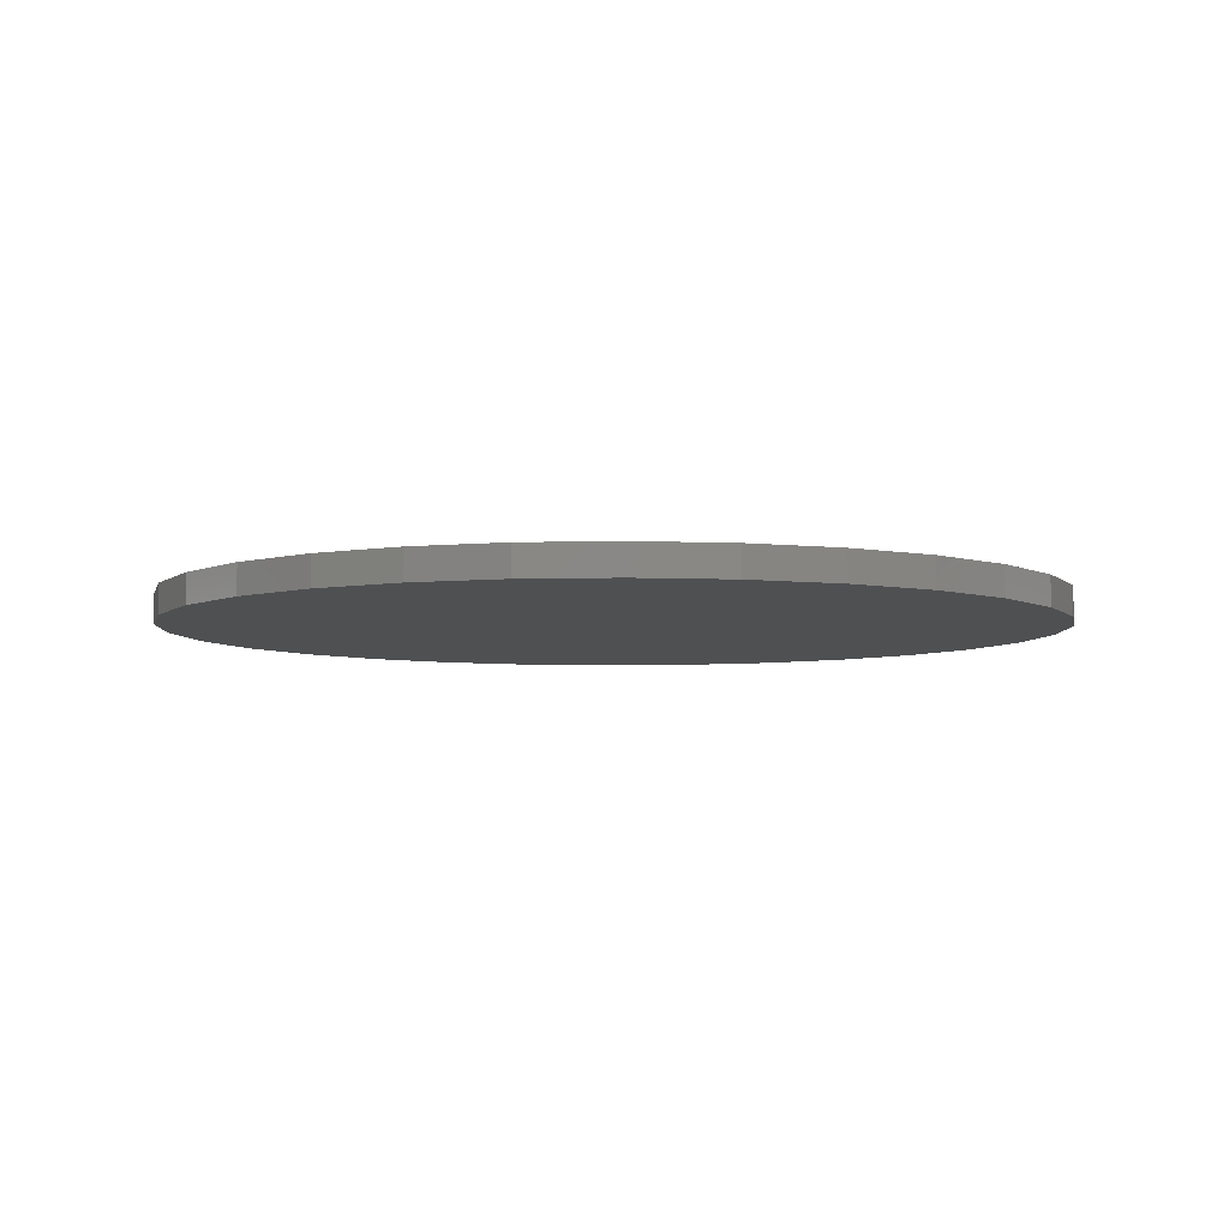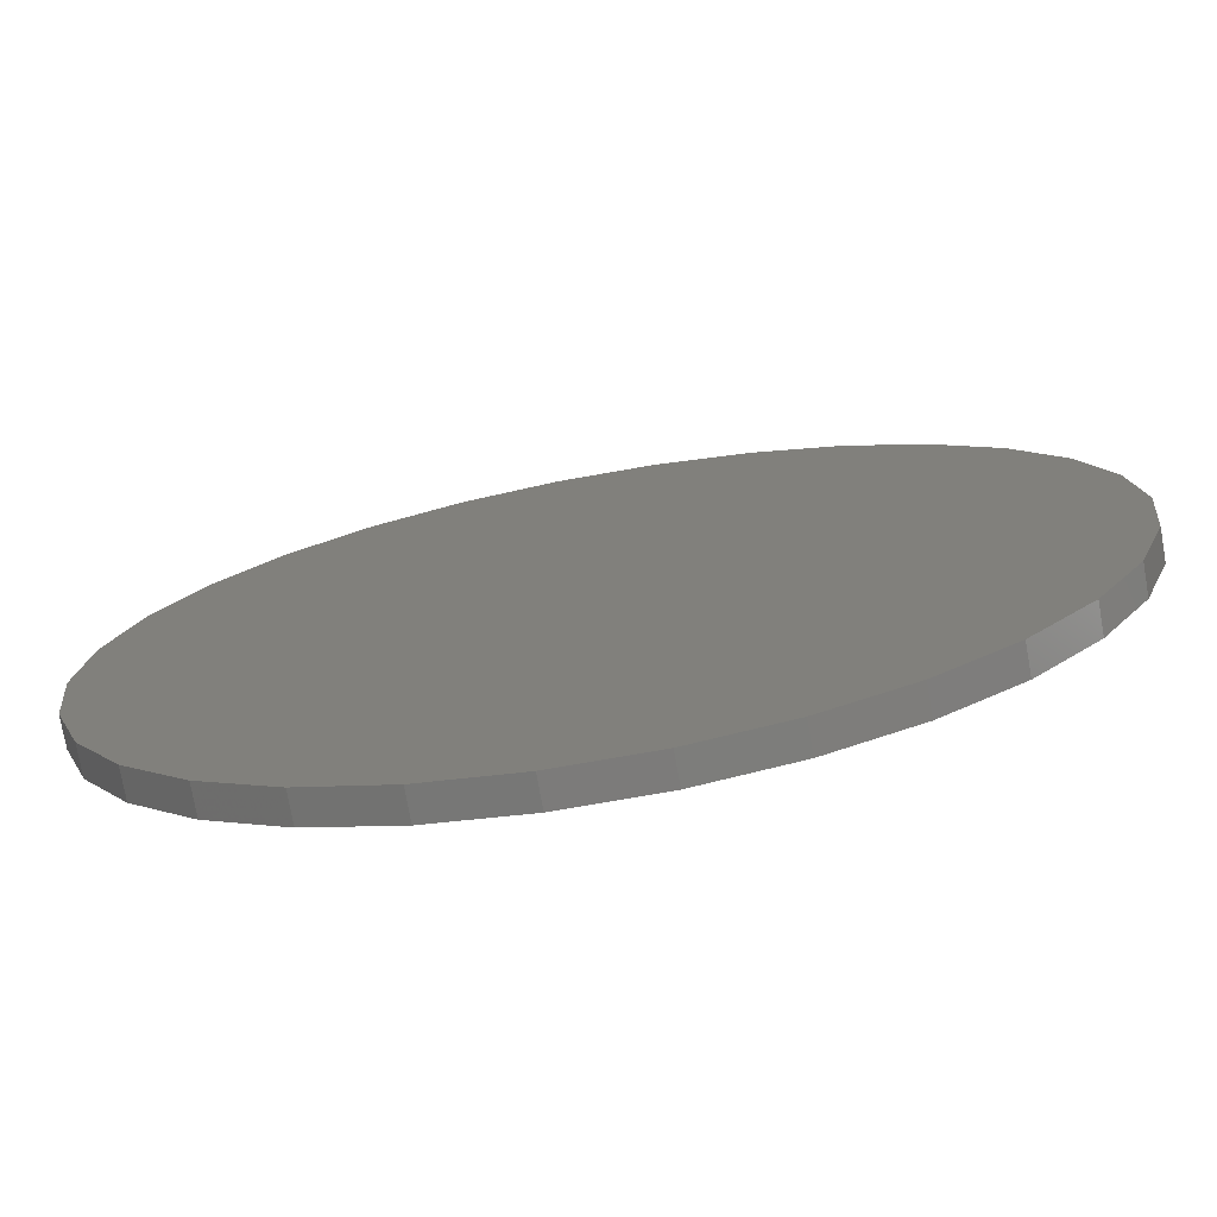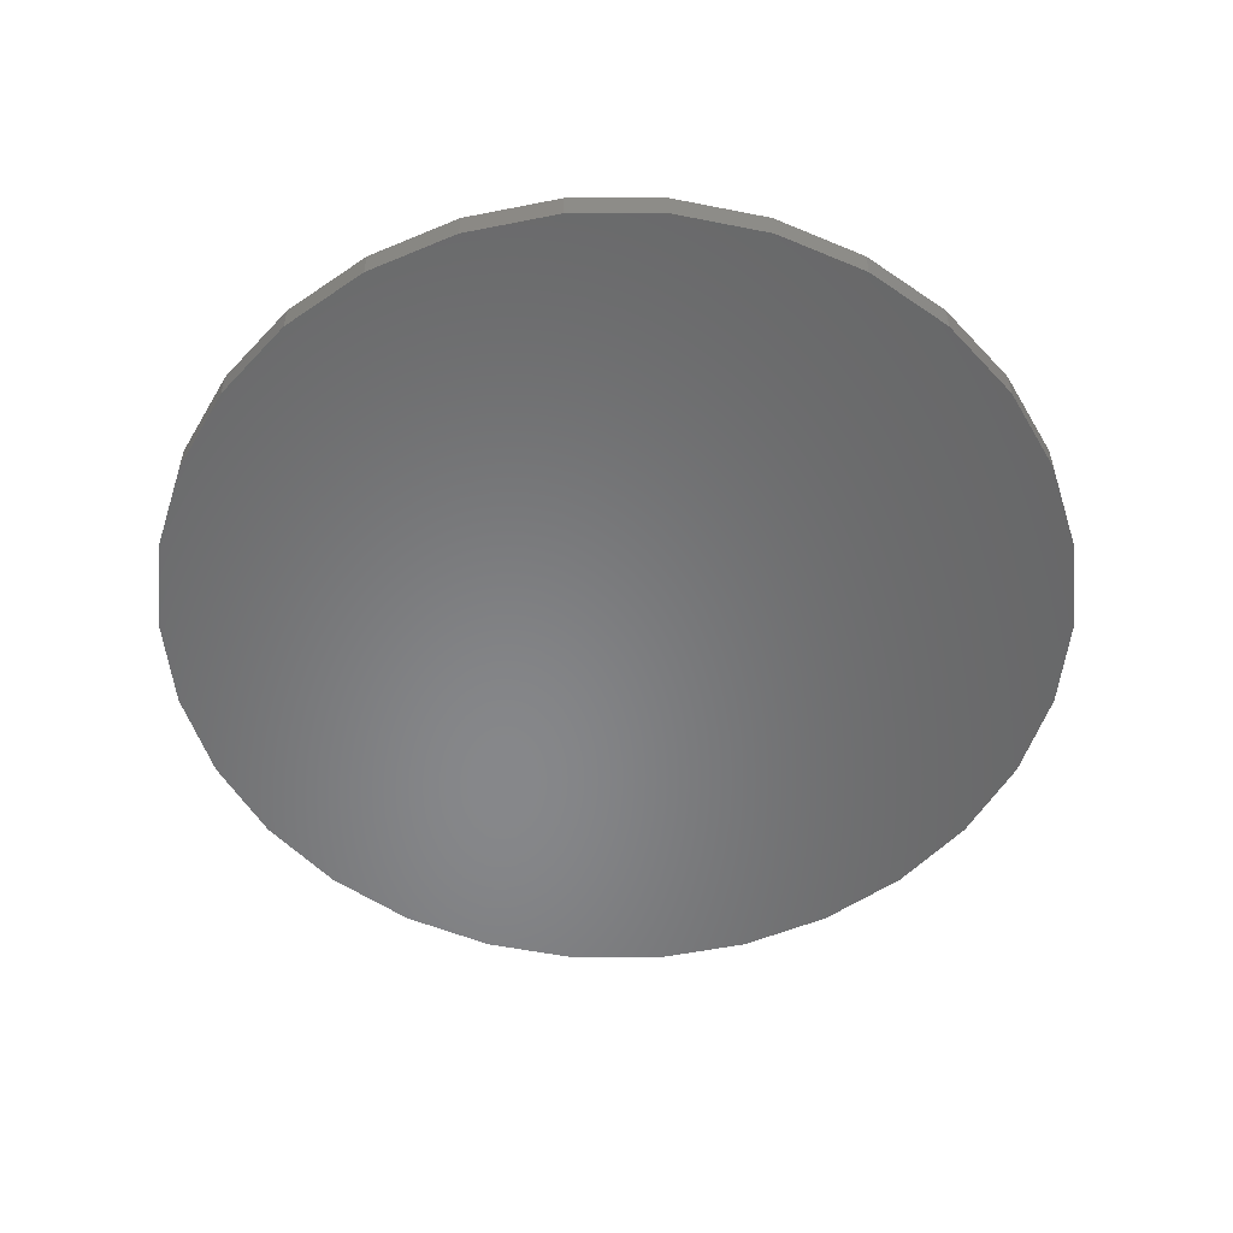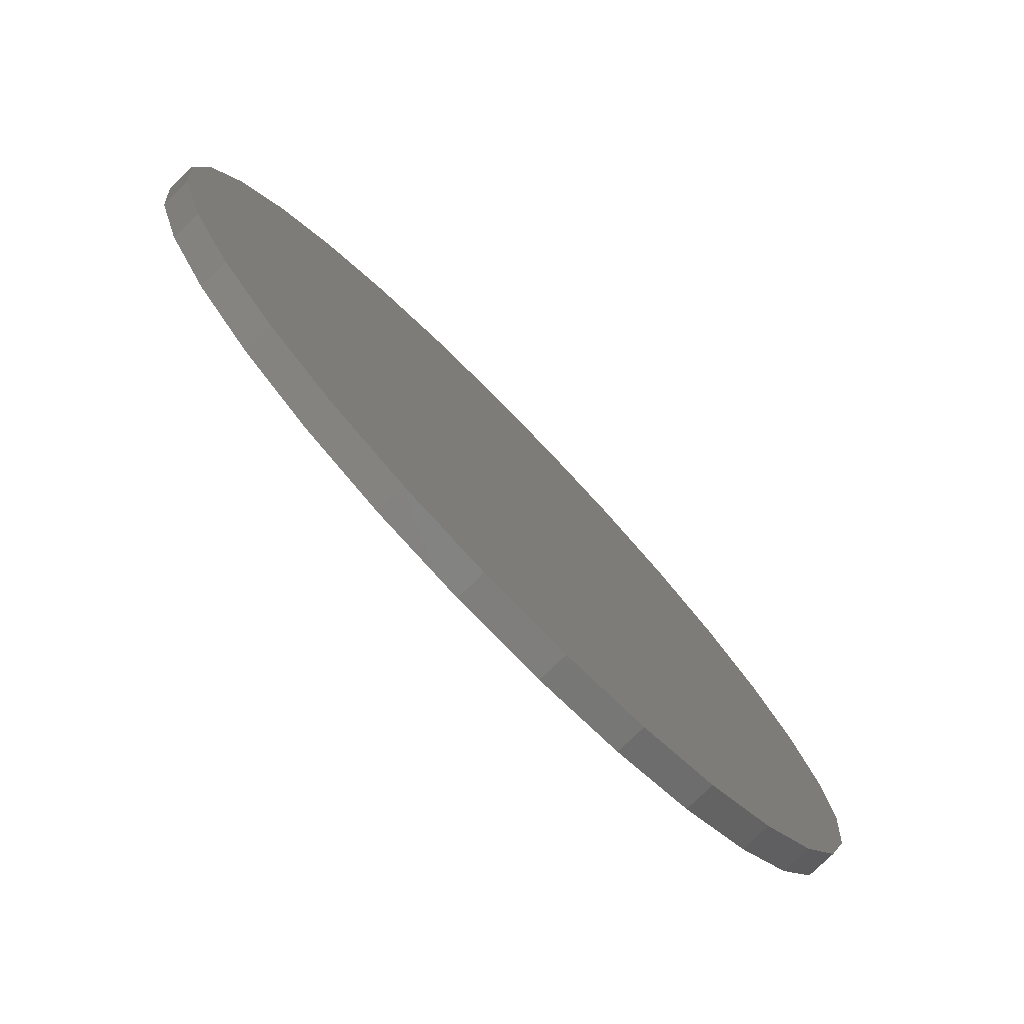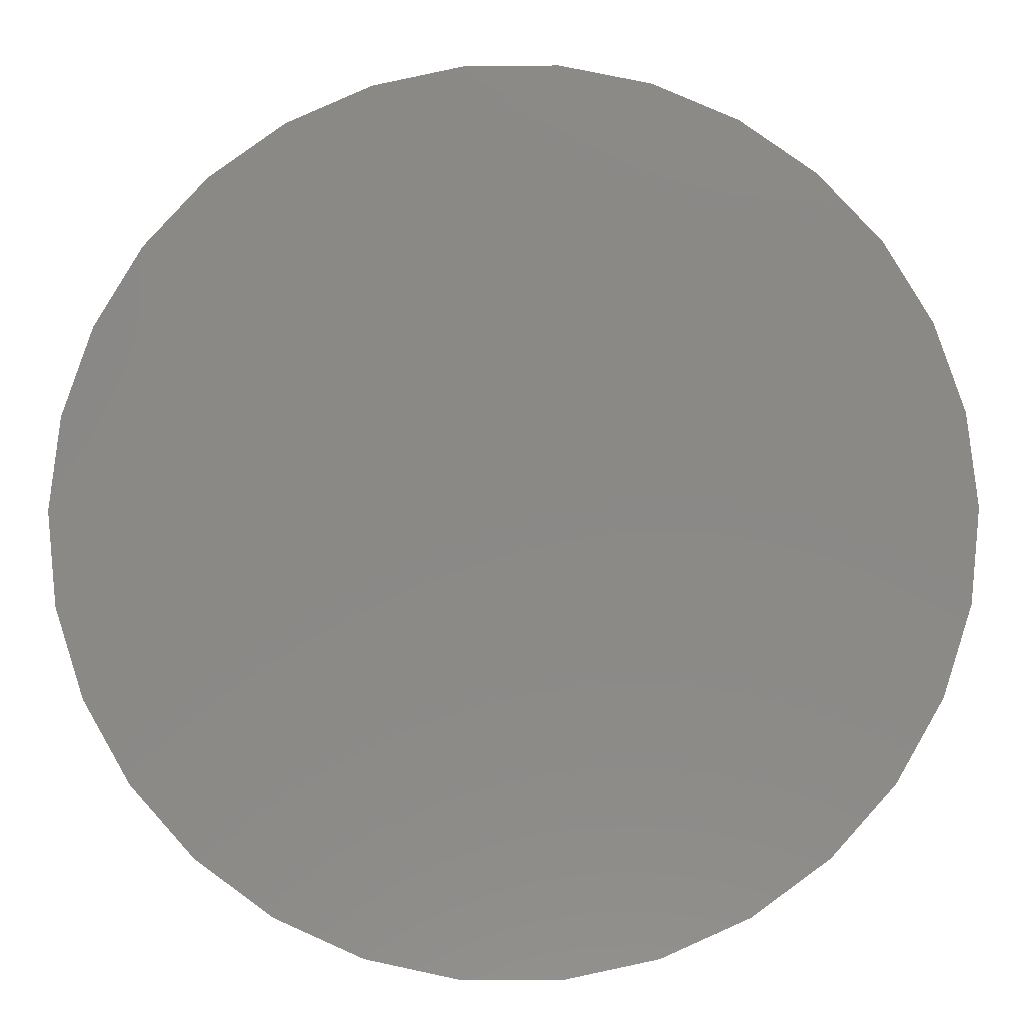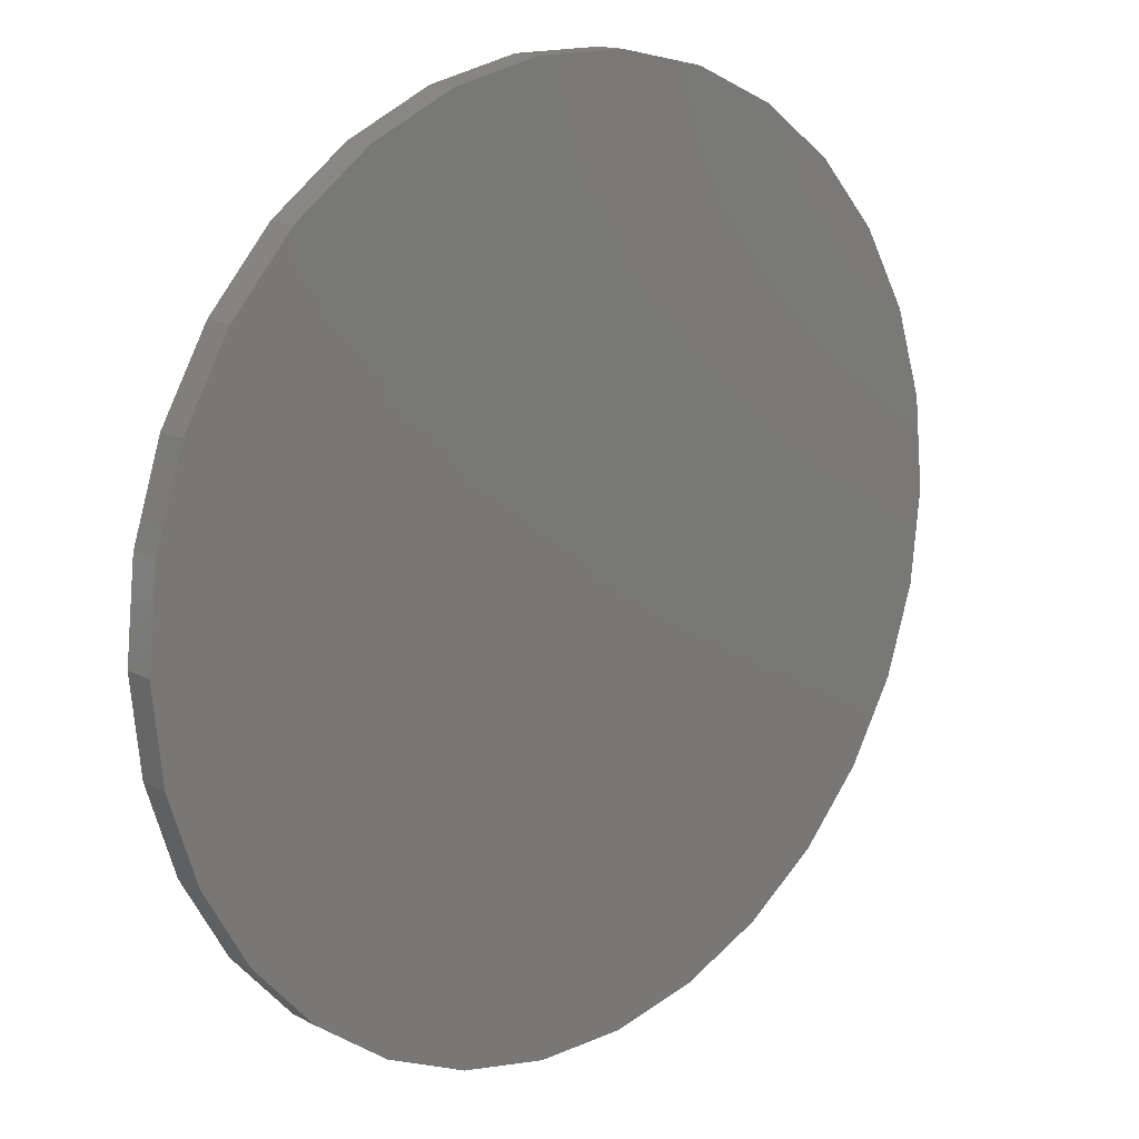
<metadata>
{"format":"stl","ext":"stl","renderer":"f3d","projection":"perspective","resolution":1024,"background":"white","views":[{"elev":-5.7,"azim":-79.3,"up":"+Z"},{"elev":-75.0,"azim":-170.0,"up":"+Y"},{"elev":-54.1,"azim":-120.0,"up":"+Z"},{"elev":-78.2,"azim":-45.9,"up":"+Y"},{"elev":-9.3,"azim":-178.7,"up":"+Y"},{"elev":15.5,"azim":137.5,"up":"+Y"}]}
</metadata>
<code>
# stl→obj: 60 verts, 116 faces
v -14.67 3.119 0
v -13.7 6.101 0
v -15 0 0
v -12.14 8.817 0
v -10.04 11.15 0
v -7.5 12.99 0
v -4.635 14.27 0
v -1.568 14.92 0
v 1.568 14.92 0
v 4.635 14.27 0
v 7.5 12.99 0
v 10.04 11.15 0
v 12.14 8.817 0
v 13.7 6.101 0
v 14.67 3.119 0
v 15 0 0
v 14.67 -3.119 0
v 13.7 -6.101 0
v 12.14 -8.817 0
v 10.04 -11.15 0
v 7.5 -12.99 0
v 4.635 -14.27 0
v 1.568 -14.92 0
v -1.568 -14.92 0
v -4.635 -14.27 0
v -7.5 -12.99 0
v -10.04 -11.15 0
v -12.14 -8.817 0
v -13.7 -6.101 0
v -14.67 -3.119 0
v 14.67 3.119 1
v 15 0 1
v 13.7 6.101 1
v -15 0 1
v -14.67 3.119 1
v -14.67 -3.119 1
v -13.7 -6.101 1
v -12.14 -8.817 1
v -10.04 -11.15 1
v -7.5 -12.99 1
v -4.635 -14.27 1
v -1.568 -14.92 1
v 1.568 -14.92 1
v 4.635 -14.27 1
v 7.5 -12.99 1
v 10.04 -11.15 1
v 12.14 -8.817 1
v 13.7 -6.101 1
v 14.67 -3.119 1
v 12.14 8.817 1
v 10.04 11.15 1
v 7.5 12.99 1
v 4.635 14.27 1
v 1.568 14.92 1
v -1.568 14.92 1
v -4.635 14.27 1
v -7.5 12.99 1
v -10.04 11.15 1
v -12.14 8.817 1
v -13.7 6.101 1
f 1 2 3
f 3 2 4
f 3 4 5
f 3 5 6
f 3 6 7
f 3 7 8
f 3 8 9
f 3 9 10
f 3 10 11
f 3 11 12
f 3 12 13
f 3 13 14
f 3 14 15
f 3 15 16
f 3 16 17
f 3 17 18
f 3 18 19
f 3 19 20
f 3 20 21
f 3 21 22
f 3 22 23
f 3 23 24
f 3 24 25
f 3 25 26
f 3 26 27
f 3 27 28
f 3 28 29
f 3 29 30
f 15 31 32
f 16 15 32
f 14 33 31
f 15 14 31
f 34 35 3
f 3 35 1
f 30 36 3
f 3 36 34
f 29 37 30
f 30 37 36
f 28 38 29
f 29 38 37
f 27 39 28
f 28 39 38
f 27 26 40
f 39 27 40
f 26 25 41
f 40 26 41
f 25 24 42
f 41 25 42
f 24 23 43
f 42 24 43
f 23 22 44
f 43 23 44
f 22 21 45
f 44 22 45
f 21 20 46
f 45 21 46
f 20 19 47
f 46 20 47
f 19 18 48
f 47 19 48
f 18 17 49
f 48 18 49
f 17 16 32
f 49 17 32
f 13 50 33
f 14 13 33
f 12 51 50
f 13 12 50
f 52 51 11
f 11 51 12
f 53 52 10
f 10 52 11
f 54 53 9
f 9 53 10
f 55 54 8
f 8 54 9
f 56 55 7
f 7 55 8
f 57 56 6
f 6 56 7
f 58 57 5
f 5 57 6
f 59 58 4
f 4 58 5
f 60 59 2
f 2 59 4
f 35 60 1
f 1 60 2
f 34 36 37
f 39 34 38
f 38 34 37
f 40 34 39
f 41 34 40
f 42 34 41
f 43 34 42
f 44 34 43
f 45 34 44
f 46 34 45
f 47 34 46
f 48 34 47
f 49 34 48
f 32 34 49
f 31 34 32
f 33 34 31
f 50 34 33
f 51 34 50
f 52 34 51
f 53 34 52
f 54 34 53
f 55 34 54
f 56 34 55
f 57 34 56
f 58 34 57
f 59 34 58
f 60 34 59
f 35 34 60

</code>
